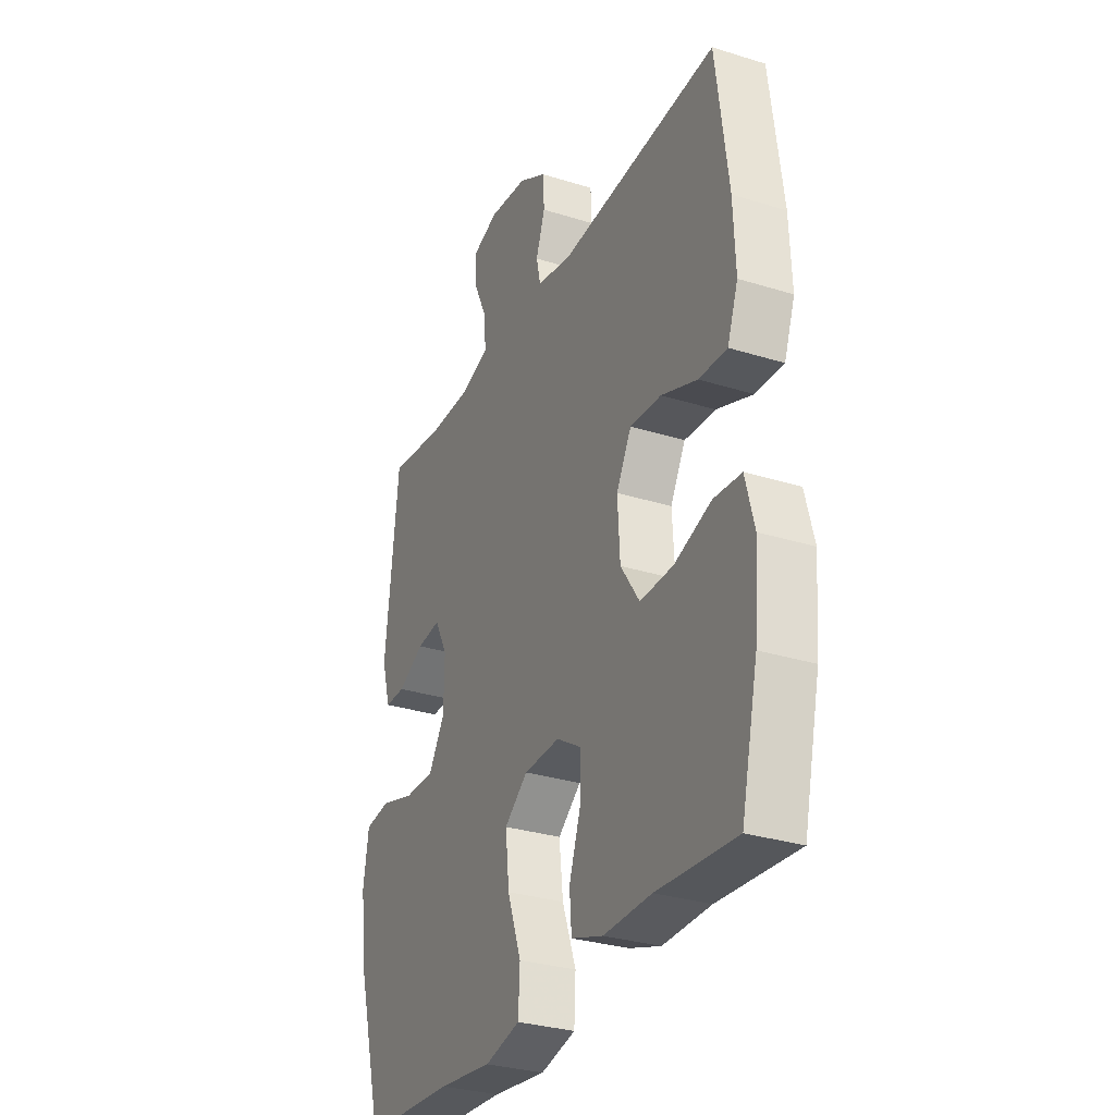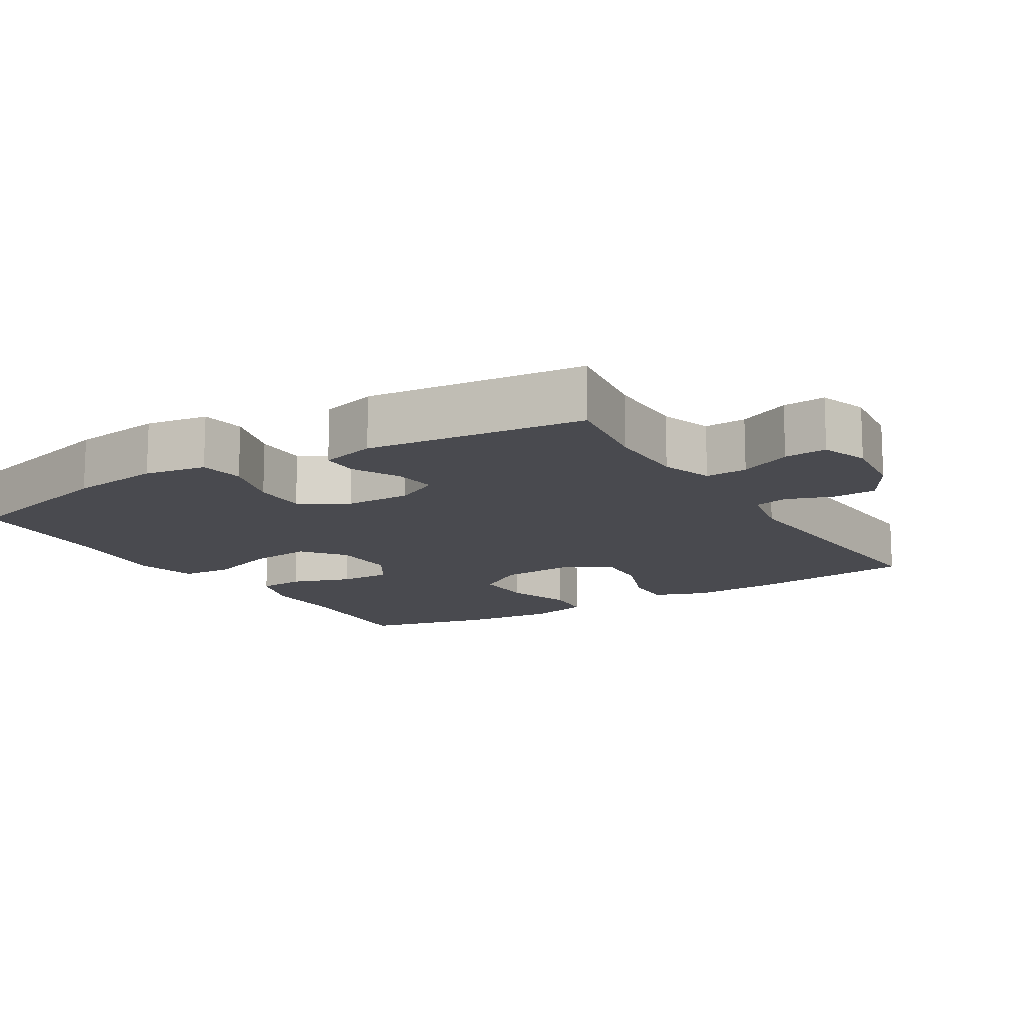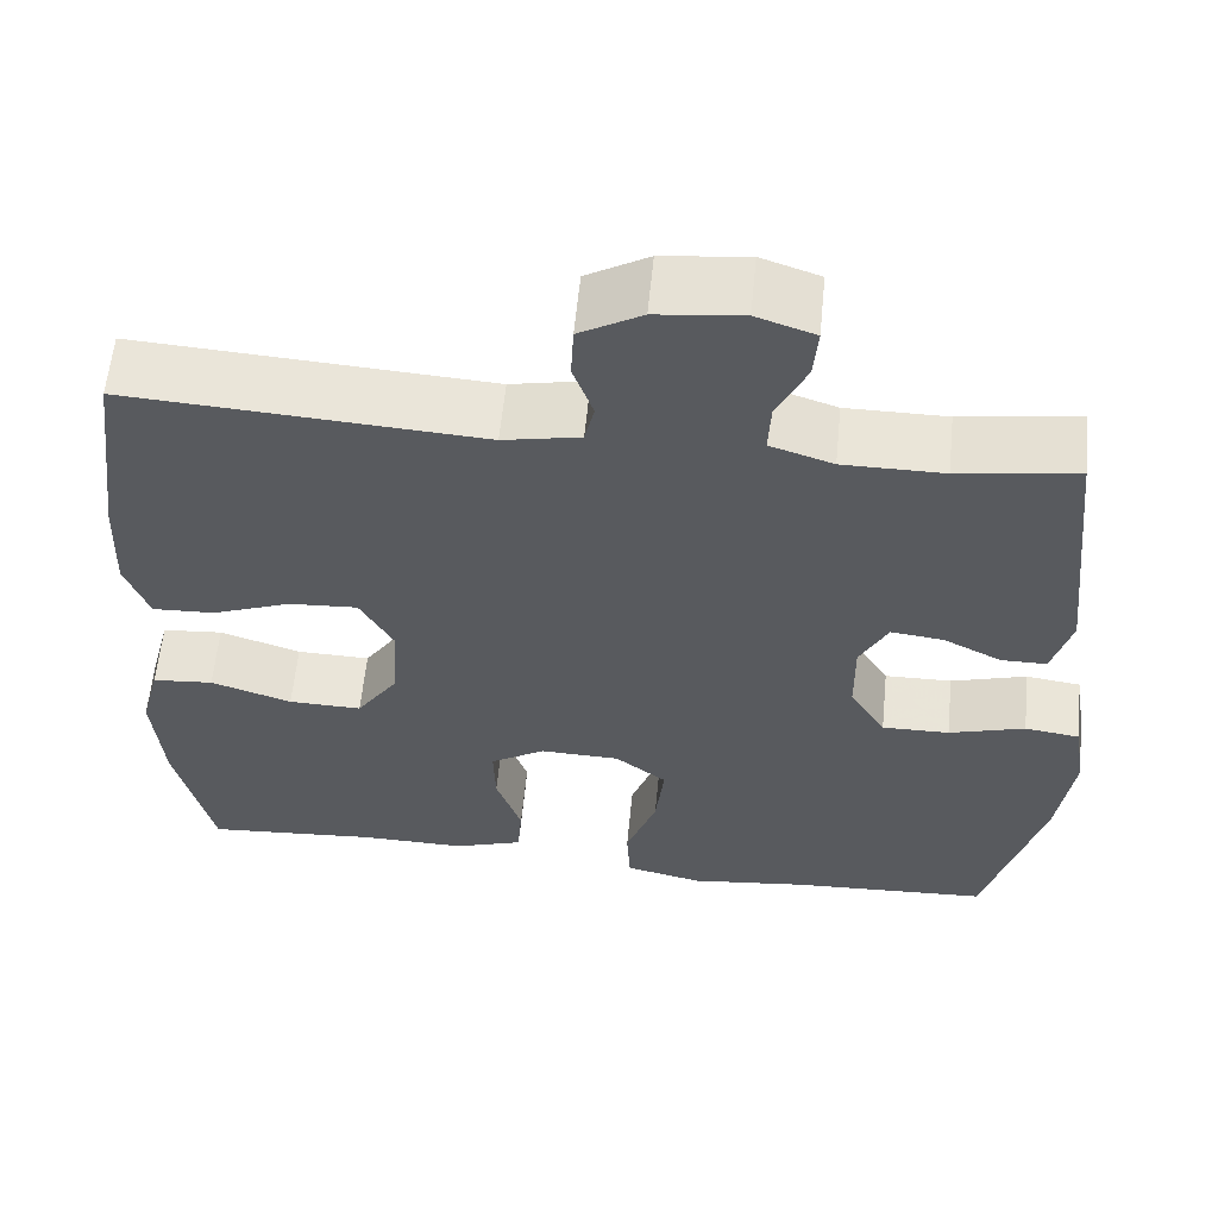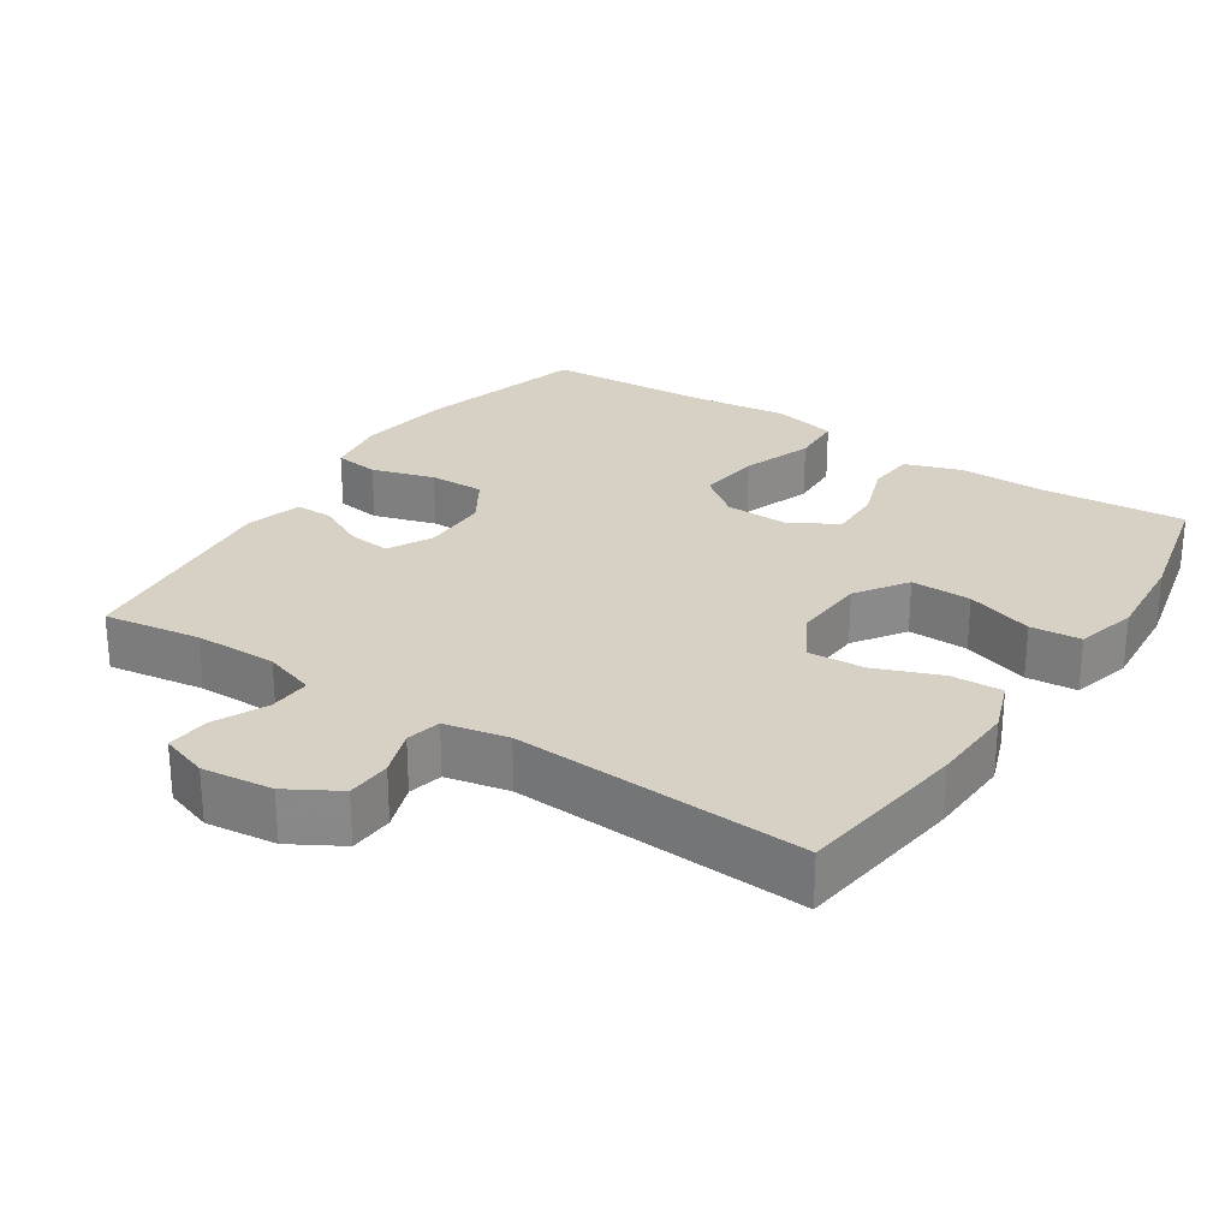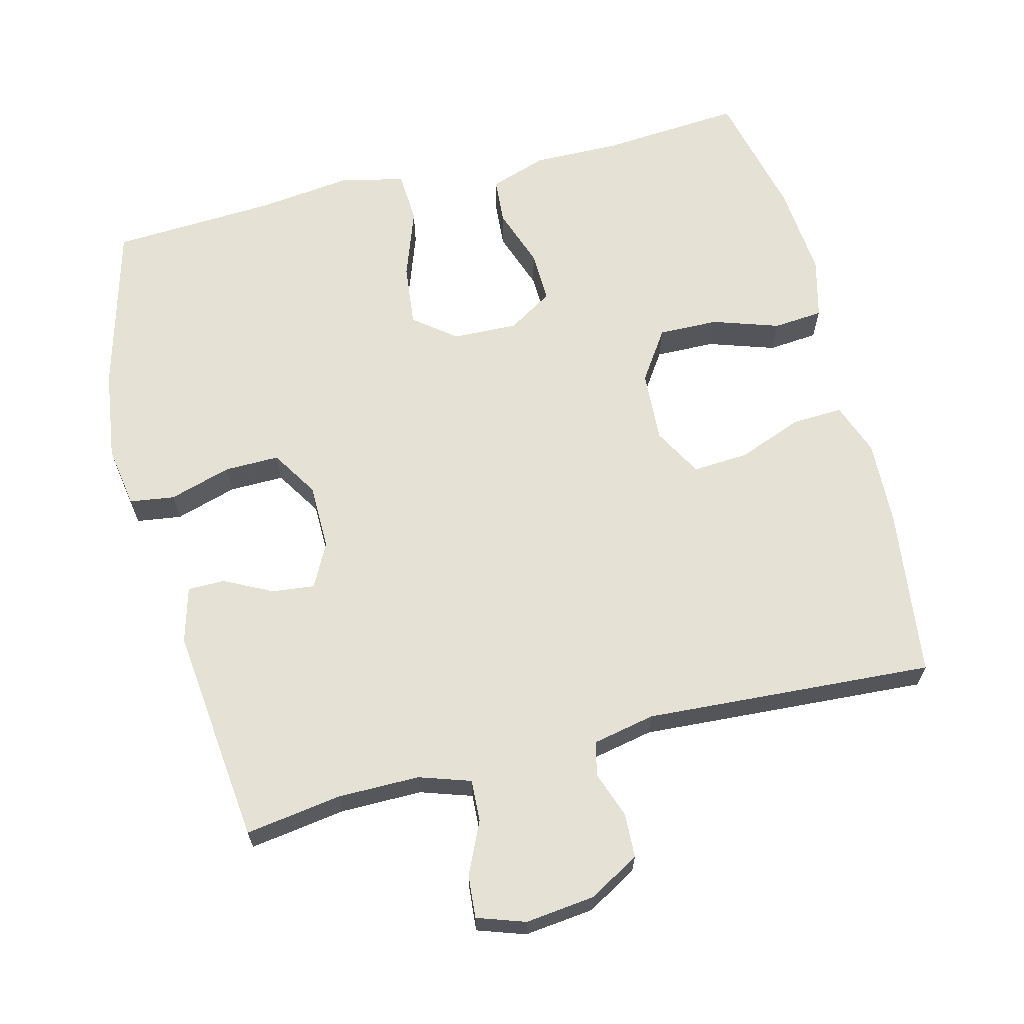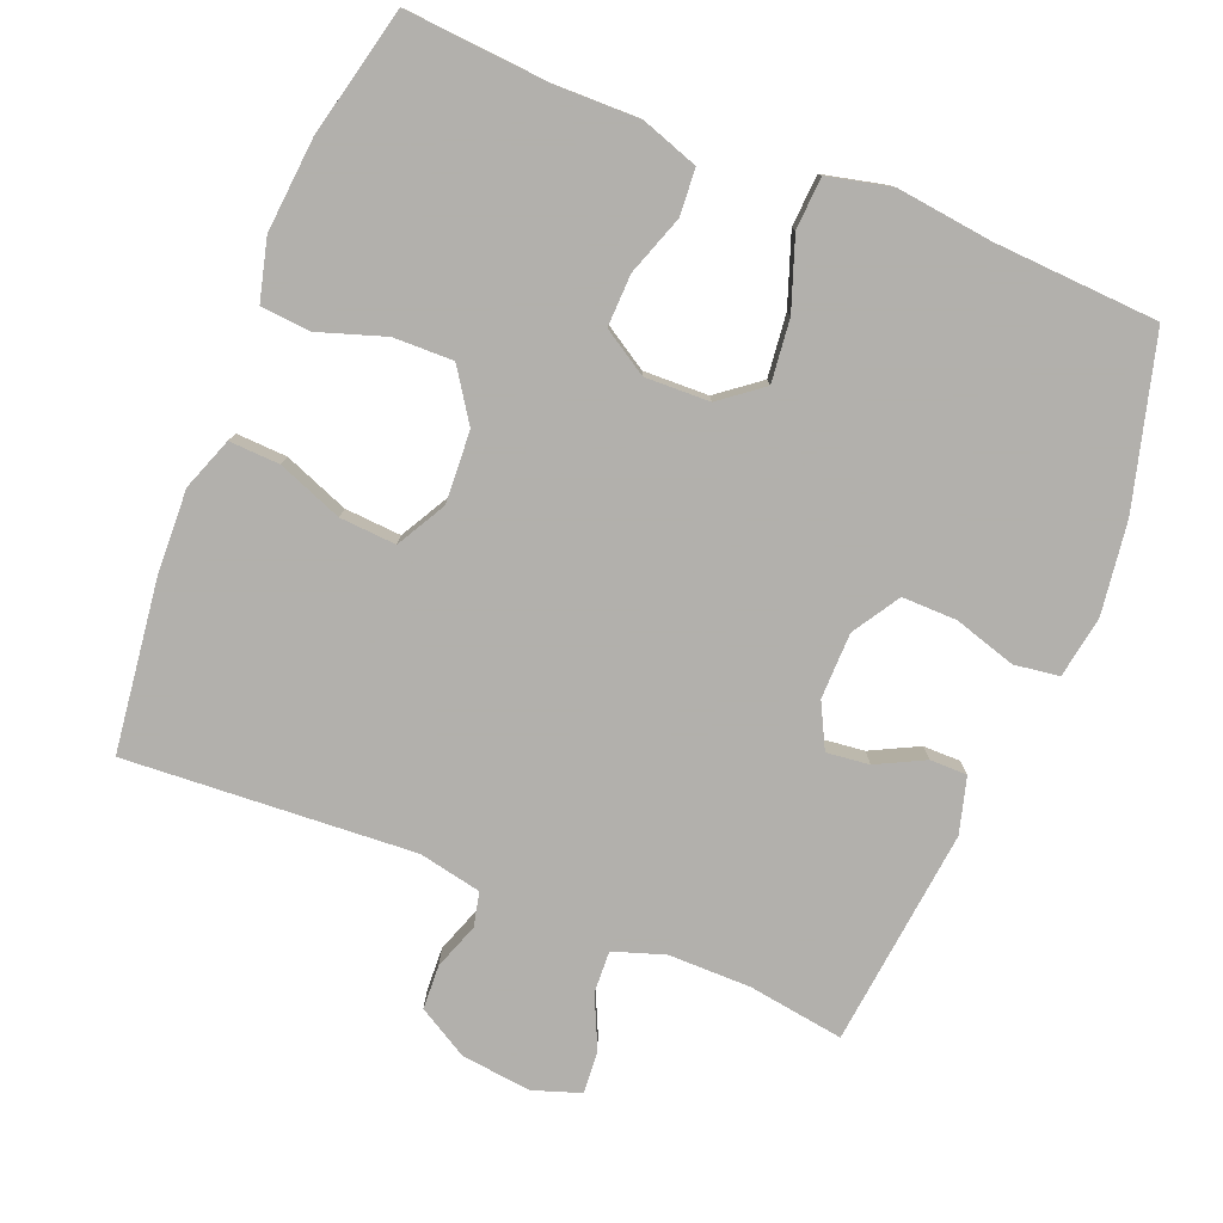
<metadata>
{"format":"obj","ext":"obj","renderer":"f3d","projection":"perspective","resolution":1024,"background":"white","views":[{"elev":-30.5,"azim":65.7,"up":"+Z"},{"elev":-13.6,"azim":-58.6,"up":"+Y"},{"elev":59.3,"azim":-174.4,"up":"+Z"},{"elev":26.6,"azim":33.3,"up":"+Y"},{"elev":65.0,"azim":-14.3,"up":"+Y"},{"elev":-78.6,"azim":157.9,"up":"+Y"}]}
</metadata>
<code>
v 0.5 0.07 -0.5
v 0.301 0.07 -0.485
v 0.18 0.07 -0.487
v 0.1 0.07 -0.46
v 0.095 0.07 -0.395
v 0.124 0.07 -0.311
v 0.126 0.07 -0.238
v 0.063 0.07 -0.199
v -0.028 0.07 -0.202
v -0.087 0.07 -0.248
v -0.077 0.07 -0.336
v -0.042 0.07 -0.434
v -0.046 0.07 -0.507
v -0.135 0.07 -0.528
v -0.27 0.07 -0.512
v -0.5 0.07 -0.5
v -0.565 0.07 -0.263
v -0.583 0.07 -0.134
v -0.569 0.07 -0.047
v -0.506 0.07 -0.038
v -0.419 0.07 -0.064
v -0.342 0.07 -0.065
v -0.301 0.07 0.001
v -0.3 0.07 0.094
v -0.332 0.07 0.156
v -0.392 0.07 0.149
v -0.459 0.07 0.115
v -0.511 0.07 0.115
v -0.533 0.07 0.193
v -0.5 0.07 0.5
v -0.365 0.07 0.48
v -0.25 0.07 0.48
v -0.178 0.07 0.504
v -0.181 0.07 0.563
v -0.215 0.07 0.636
v -0.22 0.07 0.696
v -0.153 0.07 0.719
v -0.055 0.07 0.708
v 0.016 0.07 0.667
v 0.019 0.07 0.605
v -0.004 0.07 0.54
v 0.007 0.07 0.492
v 0.095 0.07 0.474
v 0.5 0.07 0.5
v 0.531 0.07 0.261
v 0.536 0.07 0.142
v 0.509 0.07 0.068
v 0.438 0.07 0.071
v 0.347 0.07 0.106
v 0.268 0.07 0.111
v 0.23 0.07 0.042
v 0.236 0.07 -0.059
v 0.284 0.07 -0.13
v 0.368 0.07 -0.128
v 0.461 0.07 -0.097
v 0.531 0.07 -0.103
v 0.553 0.07 -0.188
v 0.542 0.07 -0.319
v 0.5 0 -0.5
v 0.301 0 -0.485
v 0.18 0 -0.487
v 0.1 0 -0.46
v 0.095 0 -0.395
v 0.124 0 -0.311
v 0.126 0 -0.238
v 0.063 0 -0.199
v -0.028 0 -0.202
v -0.087 0 -0.248
v -0.077 0 -0.336
v -0.042 0 -0.434
v -0.046 0 -0.507
v -0.135 0 -0.528
v -0.27 0 -0.512
v -0.5 0 -0.5
v -0.565 0 -0.263
v -0.583 0 -0.134
v -0.569 0 -0.047
v -0.506 0 -0.038
v -0.419 0 -0.064
v -0.342 0 -0.065
v -0.301 0 0.001
v -0.3 0 0.094
v -0.332 0 0.156
v -0.392 0 0.149
v -0.459 0 0.115
v -0.511 0 0.115
v -0.533 0 0.193
v -0.5 0 0.5
v -0.365 0 0.48
v -0.25 0 0.48
v -0.178 0 0.504
v -0.181 0 0.563
v -0.215 0 0.636
v -0.22 0 0.696
v -0.153 0 0.719
v -0.055 0 0.708
v 0.016 0 0.667
v 0.019 0 0.605
v -0.004 0 0.54
v 0.007 0 0.492
v 0.095 0 0.474
v 0.5 0 0.5
v 0.531 0 0.261
v 0.536 0 0.142
v 0.509 0 0.068
v 0.438 0 0.071
v 0.347 0 0.106
v 0.268 0 0.111
v 0.23 0 0.042
v 0.236 0 -0.059
v 0.284 0 -0.13
v 0.368 0 -0.128
v 0.461 0 -0.097
v 0.531 0 -0.103
v 0.553 0 -0.188
v 0.542 0 -0.319
f 58 1 2
f 57 58 2
f 56 57 2
f 55 56 2
f 54 55 2
f 4 5 6
f 3 4 6
f 2 3 6
f 54 2 6
f 53 54 6
f 52 53 6 7
f 51 52 7 8
f 50 51 8 9
f 47 48 49
f 46 47 49
f 45 46 49
f 44 45 49
f 43 44 49
f 42 43 49 50
f 39 40 41
f 38 39 41
f 37 38 41
f 36 37 41
f 35 36 41
f 34 35 41
f 33 34 41 42
f 50 9 10
f 42 50 10
f 33 42 10
f 32 33 10
f 29 30 31
f 28 29 31
f 27 28 31
f 26 27 31
f 25 26 31 32
f 19 20 21
f 18 19 21
f 17 18 21
f 16 17 21
f 15 16 21
f 15 21 22
f 14 15 22
f 13 14 22
f 12 13 22
f 11 12 22
f 32 10 11
f 25 32 11
f 24 25 11
f 11 22 23
f 11 23 24
f 60 59 116
f 60 116 115
f 60 115 114
f 60 114 113
f 60 113 112
f 64 63 62
f 64 62 61
f 64 61 60
f 64 60 112
f 64 112 111
f 65 64 111 110
f 66 65 110 109
f 67 66 109 108
f 107 106 105
f 107 105 104
f 107 104 103
f 107 103 102
f 107 102 101
f 108 107 101 100
f 99 98 97
f 99 97 96
f 99 96 95
f 99 95 94
f 99 94 93
f 99 93 92
f 100 99 92 91
f 68 67 108
f 68 108 100
f 68 100 91
f 68 91 90
f 89 88 87
f 89 87 86
f 89 86 85
f 89 85 84
f 90 89 84 83
f 79 78 77
f 79 77 76
f 79 76 75
f 79 75 74
f 79 74 73
f 80 79 73
f 80 73 72
f 80 72 71
f 80 71 70
f 80 70 69
f 69 68 90
f 69 90 83
f 69 83 82
f 81 80 69
f 82 81 69
f 1 59 60 2
f 2 60 61 3
f 3 61 62 4
f 4 62 63 5
f 5 63 64 6
f 6 64 65 7
f 7 65 66 8
f 8 66 67 9
f 9 67 68 10
f 10 68 69 11
f 11 69 70 12
f 12 70 71 13
f 13 71 72 14
f 14 72 73 15
f 15 73 74 16
f 16 74 75 17
f 17 75 76 18
f 18 76 77 19
f 19 77 78 20
f 20 78 79 21
f 21 79 80 22
f 22 80 81 23
f 23 81 82 24
f 24 82 83 25
f 25 83 84 26
f 26 84 85 27
f 27 85 86 28
f 28 86 87 29
f 29 87 88 30
f 30 88 89 31
f 31 89 90 32
f 32 90 91 33
f 33 91 92 34
f 34 92 93 35
f 35 93 94 36
f 36 94 95 37
f 37 95 96 38
f 38 96 97 39
f 39 97 98 40
f 40 98 99 41
f 41 99 100 42
f 42 100 101 43
f 43 101 102 44
f 44 102 103 45
f 45 103 104 46
f 46 104 105 47
f 47 105 106 48
f 48 106 107 49
f 49 107 108 50
f 50 108 109 51
f 51 109 110 52
f 52 110 111 53
f 53 111 112 54
f 54 112 113 55
f 55 113 114 56
f 56 114 115 57
f 57 115 116 58
f 58 116 59 1

</code>
